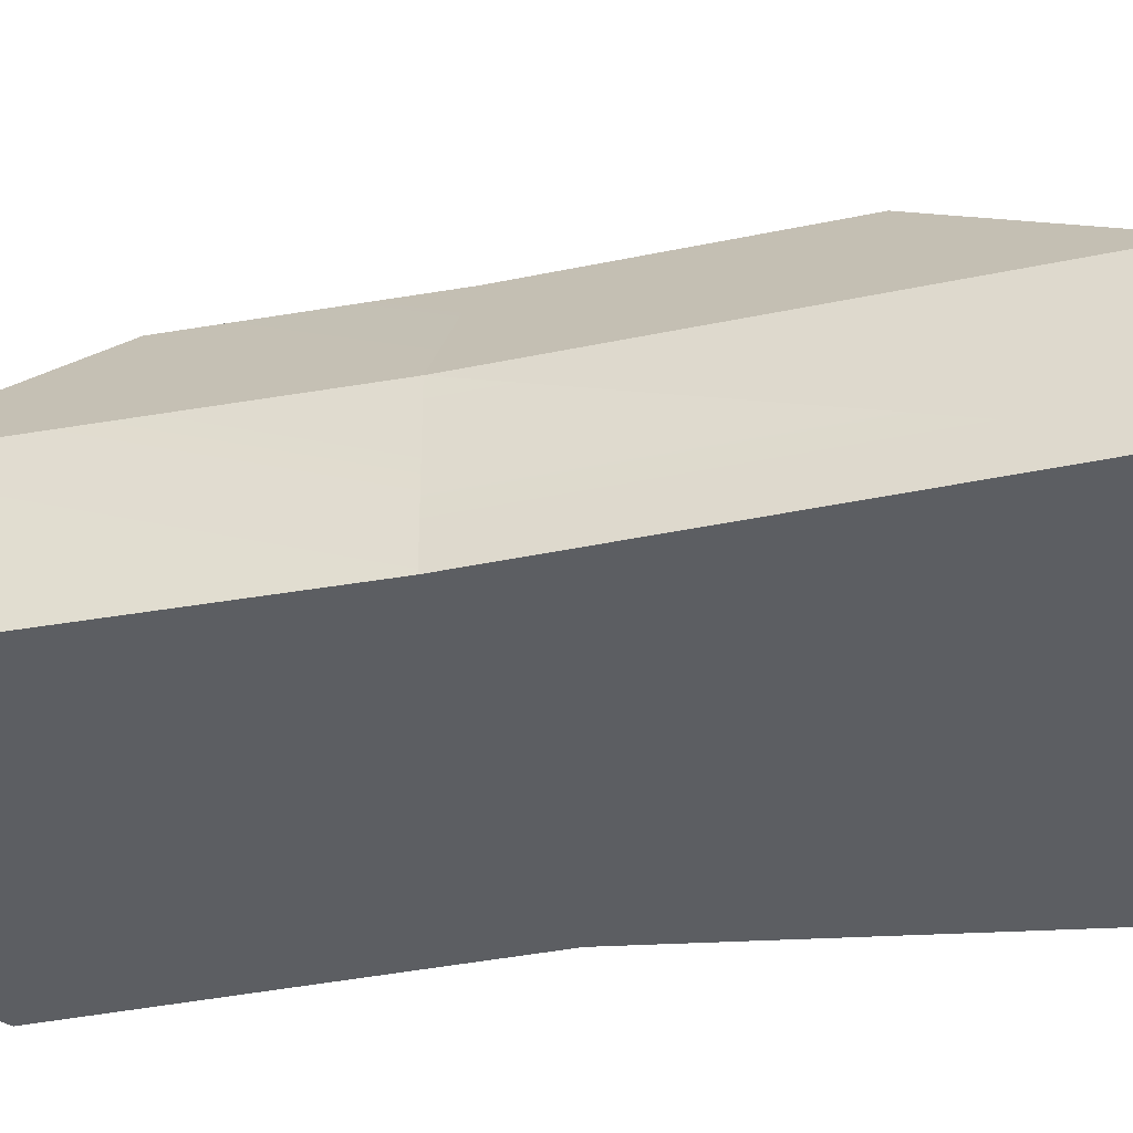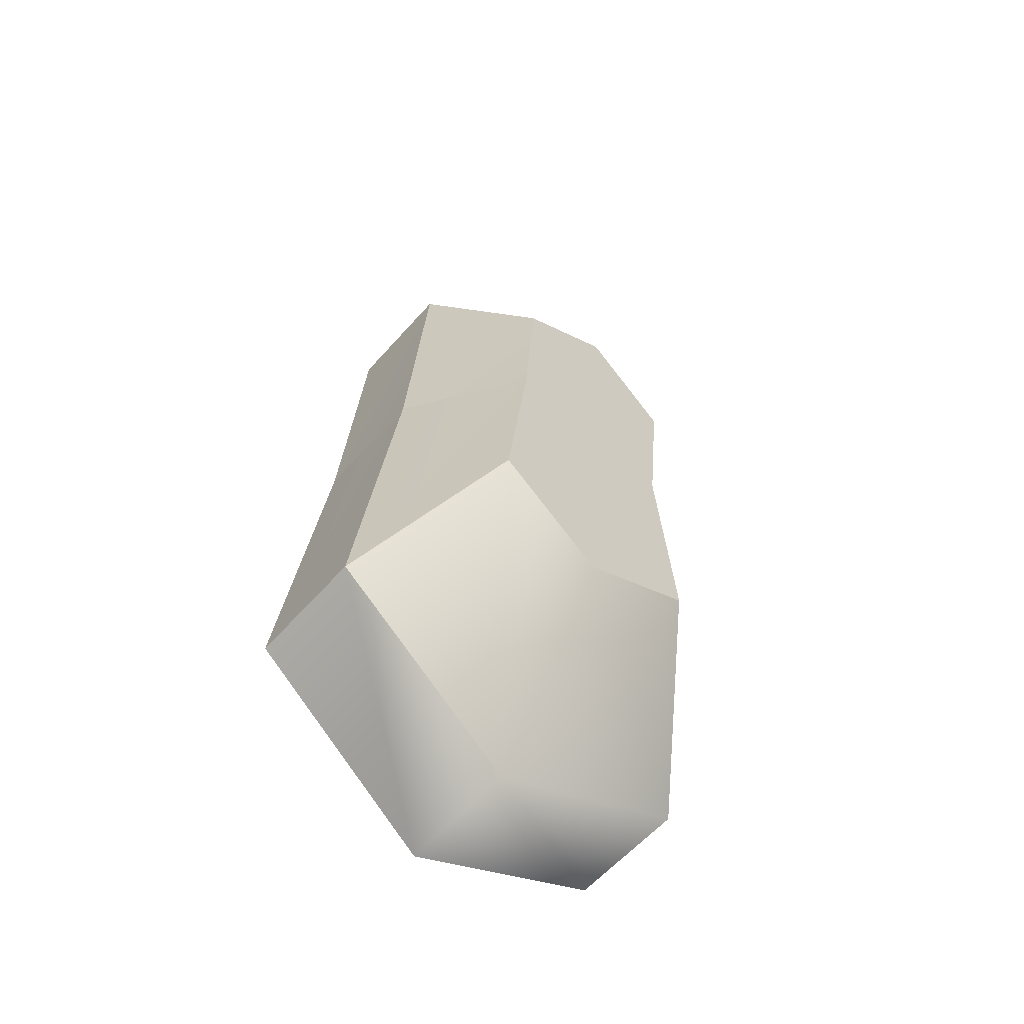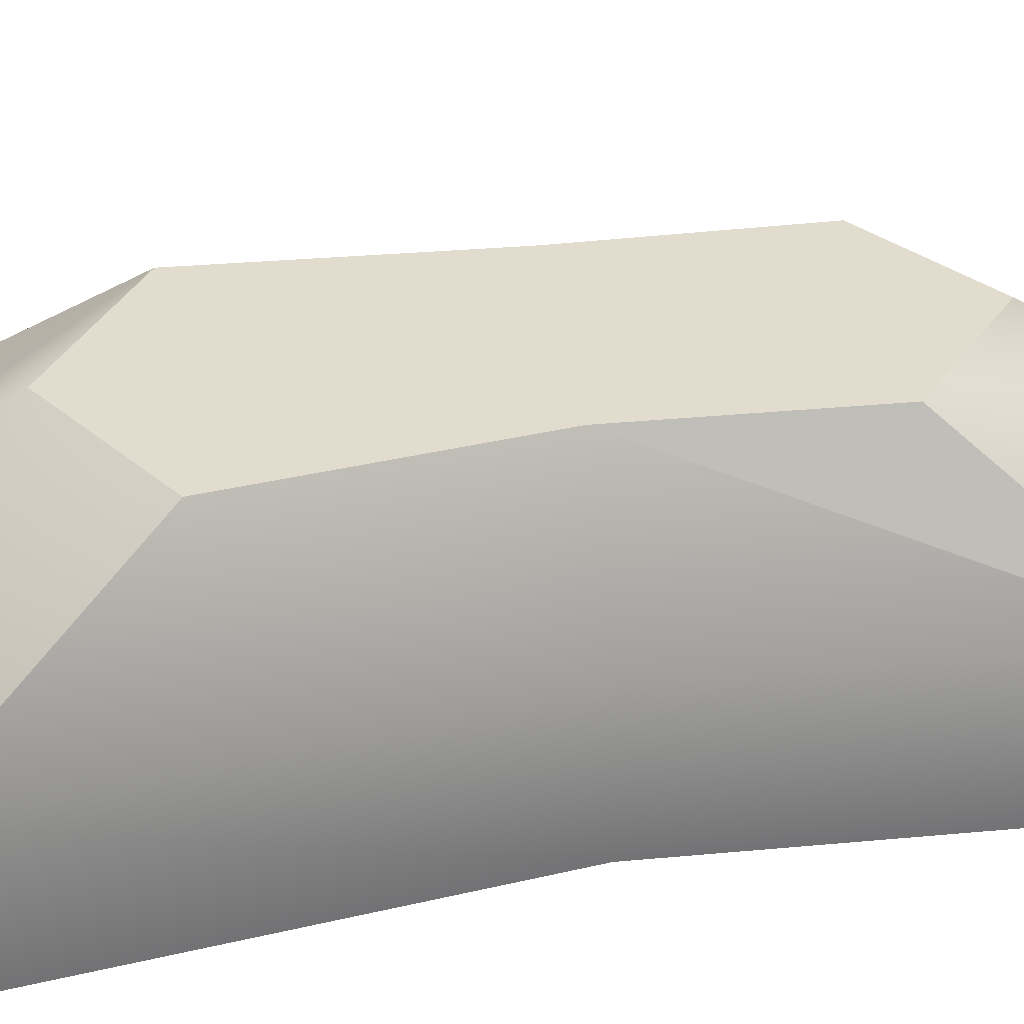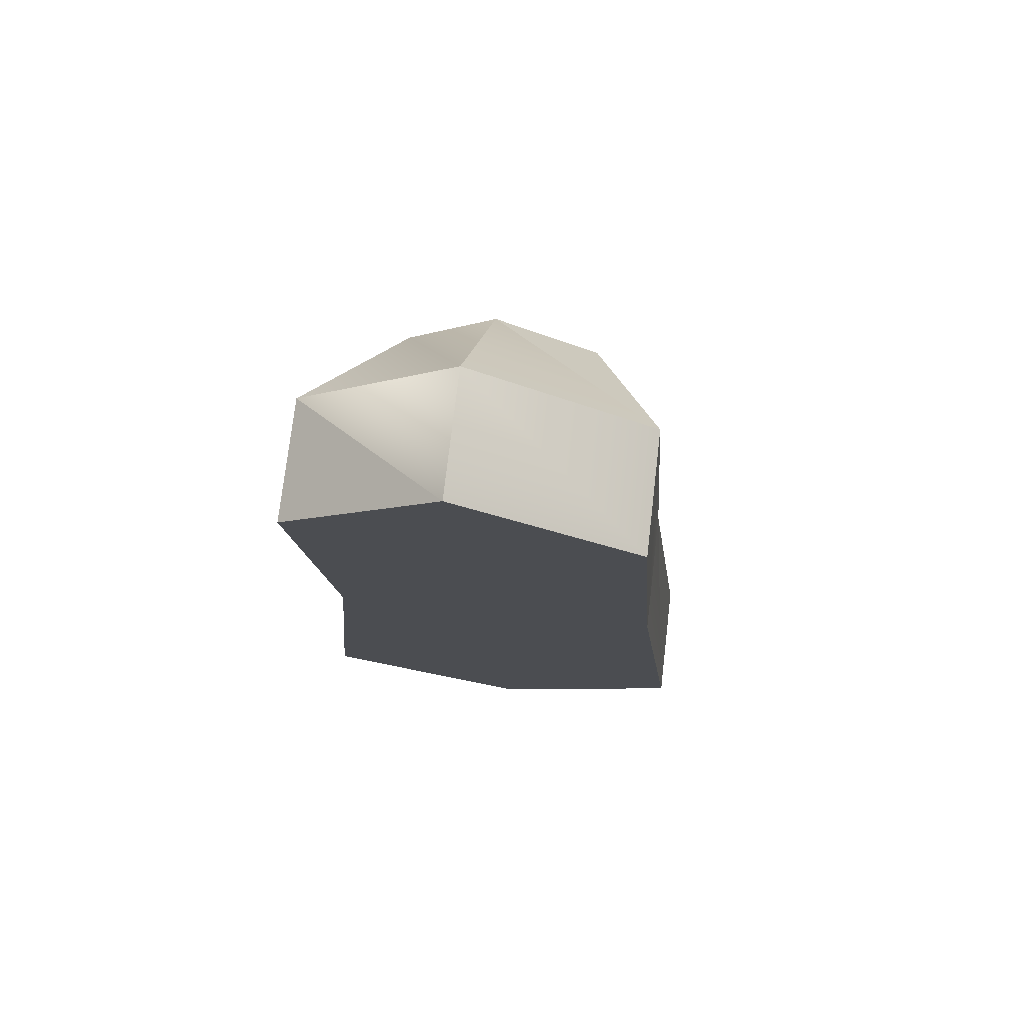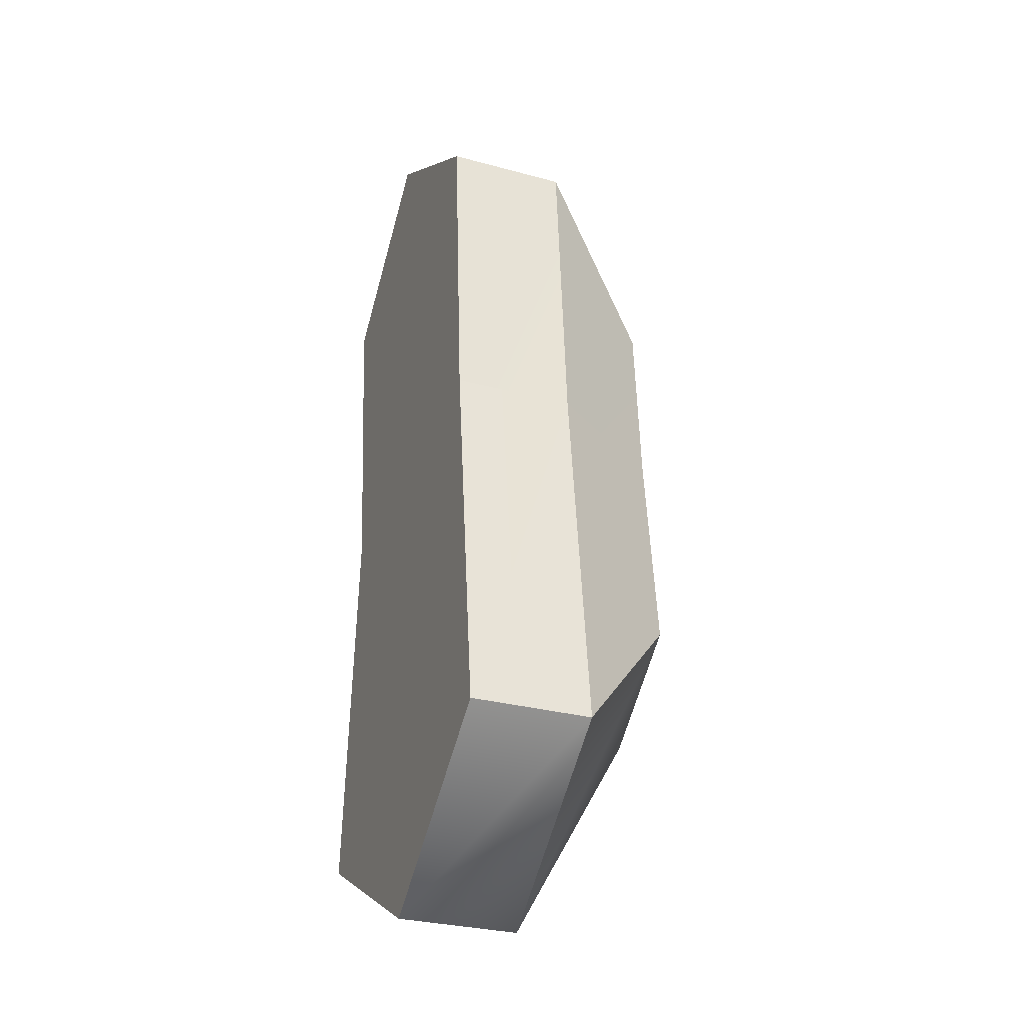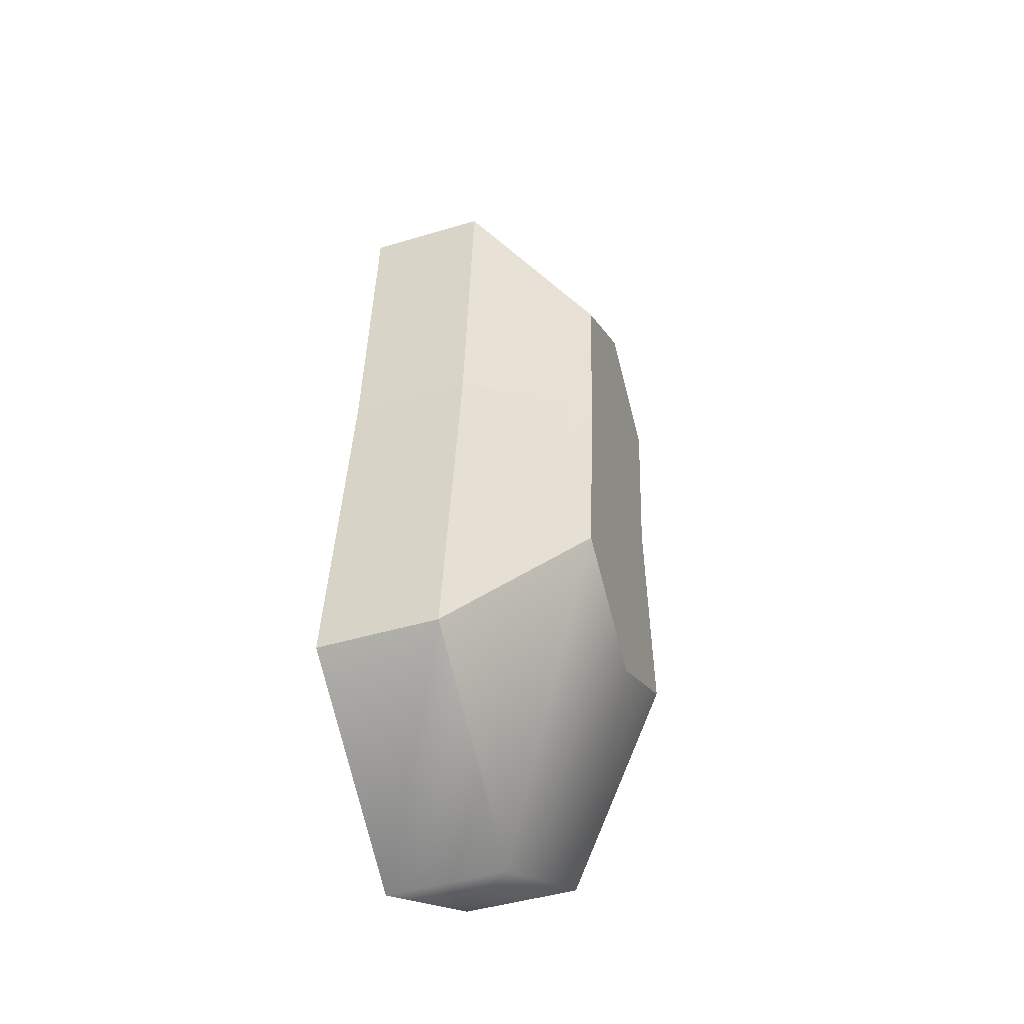
<metadata>
{"format":"obj","ext":"obj","renderer":"f3d","projection":"perspective","resolution":1024,"background":"white","views":[{"elev":-37.6,"azim":98.6,"up":"+Y"},{"elev":-59.9,"azim":138.8,"up":"+Z"},{"elev":34.6,"azim":-103.2,"up":"+Y"},{"elev":75.5,"azim":6.7,"up":"+Z"},{"elev":-30.1,"azim":68.5,"up":"+Z"},{"elev":-45.1,"azim":109.2,"up":"+Z"}]}
</metadata>
<code>
g tone01
v 13.7 -12.09 36.37
v -0.553 -12.09 3.106
v 15.94 -12.09 4.549
v -4.485 -12.09 48.05
v -20.36 -12.09 33.39
v -0.553 -12.09 3.106
v -17.05 -12.09 1.663
v -0.553 -12.09 3.106
v -20.23 -12.09 -36.66
v -0.553 -12.09 3.106
v 1.218 -12.09 -48.05
v -0.553 -12.09 3.106
v 20.36 -12.09 -33.11
v -0.553 -12.09 3.106
v 15.94 -12.09 4.549
v -0.553 -12.09 3.106
v 20.36 -12.09 -33.11
v 13.7 -0.0003052 36.37
v 15.94 -12.09 4.549
v 15.94 -0.0003052 4.549
v 13.7 -12.09 36.37
v 15.94 -12.09 4.549
v 13.7 -0.0003052 36.37
v -4.485 -0.0003052 48.05
v 13.7 -12.09 36.37
v 13.7 -0.0003052 36.37
v -4.485 -12.09 48.05
v -20.36 -0.0003052 33.39
v -4.485 -12.09 48.05
v -20.36 -12.09 33.39
v -4.485 -12.09 48.05
v -20.36 -0.0003052 33.39
v -17.05 -0.0003052 1.662
v -20.36 -12.09 33.39
v -20.36 -0.0003052 33.39
v -17.05 -12.09 1.663
v -20.23 -0.0003052 -36.66
v -20.23 -12.09 -36.66
v 1.218 -0.0003052 -48.05
v -20.23 -12.09 -36.66
v -20.23 -0.0003052 -36.66
v 1.218 -12.09 -48.05
v 20.36 -0.0003052 -33.11
v 20.36 -12.09 -33.11
v 20.36 -0.0003052 -33.11
v 15.94 -0.0003052 4.549
v 20.36 -12.09 -33.11
v 20.36 -0.0003052 -33.11
v 15.94 -12.09 4.549
v 20.36 -12.09 -33.11
v 7.263 12.09 21.23
v 15.94 -0.0003052 4.549
v 8.532 12.09 3.246
v 13.7 -0.0003052 36.37
v 15.94 -0.0003052 4.549
v 7.263 12.09 21.23
v -3.009 12.09 27.82
v 13.7 -0.0003052 36.37
v 7.263 12.09 21.23
v -4.485 -0.0003052 48.05
v -3.009 12.09 27.82
v -11.98 12.09 19.54
v -4.485 -0.0003052 48.05
v -4.485 -0.0003052 48.05
v -11.98 12.09 19.54
v -10.11 12.09 1.615
v -20.36 -0.0003052 33.39
v -11.98 12.09 19.54
v -10.11 12.09 1.615
v -11.91 12.09 -20.04
v 0.2127 12.09 -26.47
v -11.91 12.09 -20.04
v 11.03 12.09 -18.03
v 20.36 -0.0003052 -33.11
v 11.03 12.09 -18.03
v 8.532 12.09 3.246
v 20.36 -0.0003052 -33.11
v 11.03 12.09 -18.03
v 15.94 -0.0003052 4.549
v 20.36 -0.0003052 -33.11
v 8.532 12.09 3.246
v -0.7879 12.09 2.43
v 7.263 12.09 21.23
v 7.263 12.09 21.23
v -3.009 12.09 27.82
v -3.009 12.09 27.82
v -11.98 12.09 19.54
v -11.98 12.09 19.54
v -10.11 12.09 1.615
v -10.11 12.09 1.615
v -11.91 12.09 -20.04
v 0.2127 12.09 -26.47
v 11.03 12.09 -18.03
v 11.03 12.09 -18.03
v 8.532 12.09 3.246
f 3 1 2
f 1 4 2
f 4 5 6
f 5 7 8
f 7 9 10
f 9 11 12
f 11 13 14
f 17 15 16
f 20 18 19
f 23 21 22
f 26 24 25
f 24 27 25
f 24 28 29
f 32 30 31
f 35 33 34
f 33 36 34
f 33 37 36
f 37 38 36
f 41 39 40
f 39 42 40
f 39 43 42
f 45 44 42
f 48 46 47
f 20 49 50
f 53 51 52
f 56 54 55
f 59 57 58
f 61 60 58
f 61 62 63
f 65 28 64
f 68 66 67
f 69 33 35
f 69 70 33
f 70 37 33
f 72 71 41
f 71 39 41
f 71 73 39
f 75 74 39
f 78 76 77
f 53 79 80
f 83 81 82
f 85 84 82
f 87 86 82
f 89 88 82
f 91 90 82
f 92 91 82
f 93 92 82
f 95 94 82

</code>
